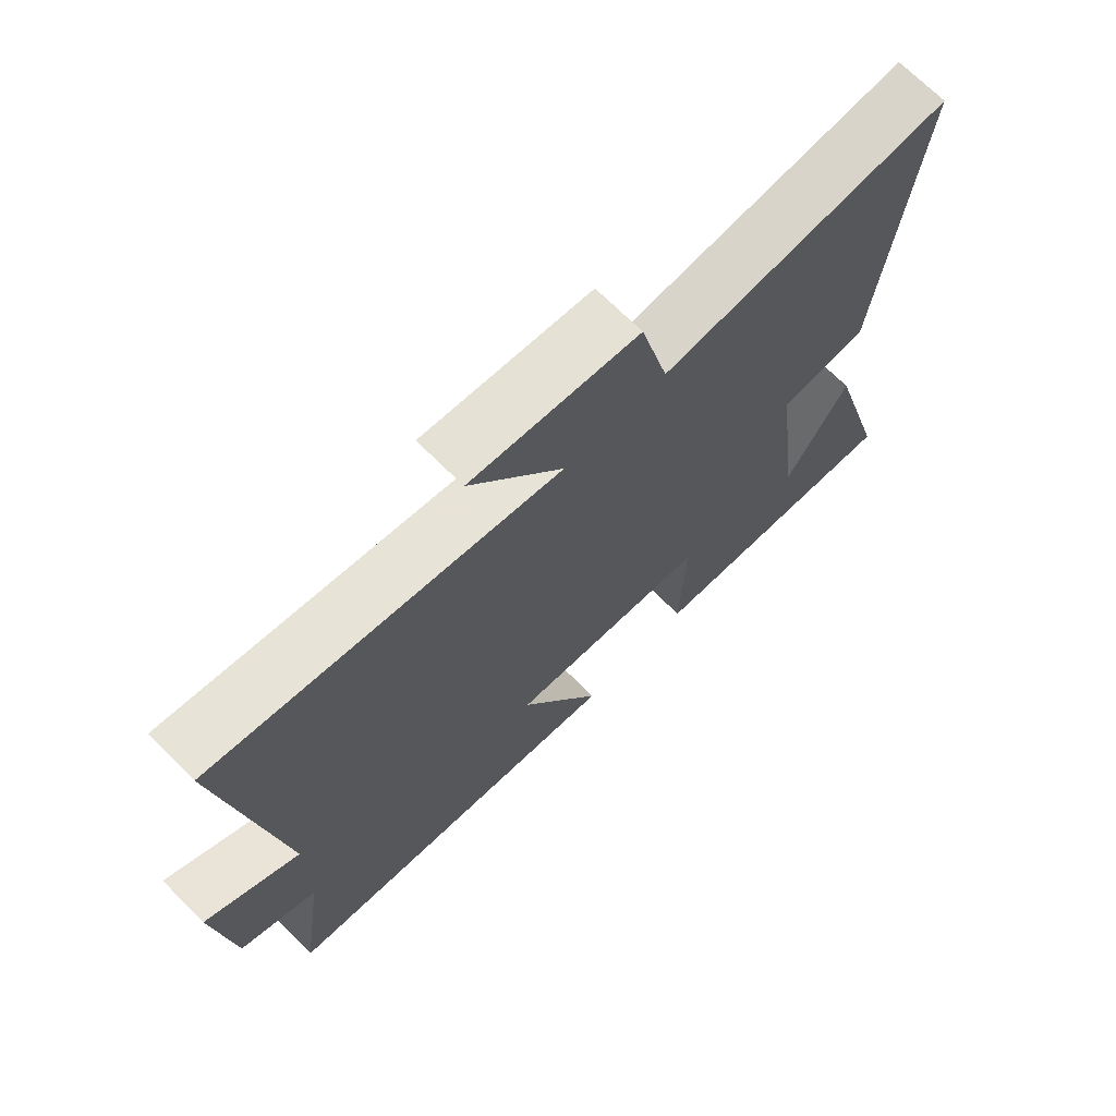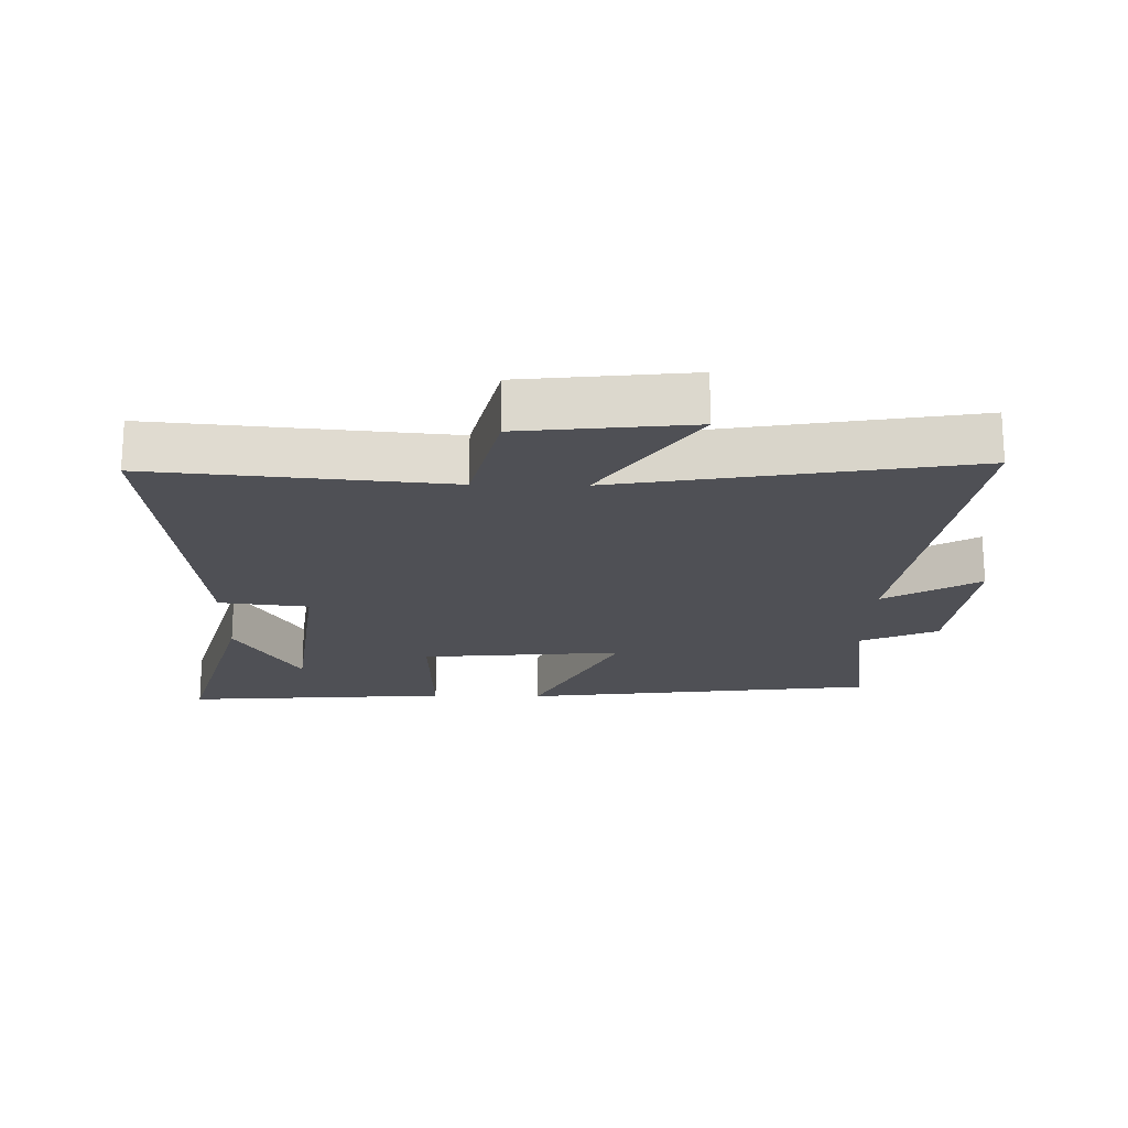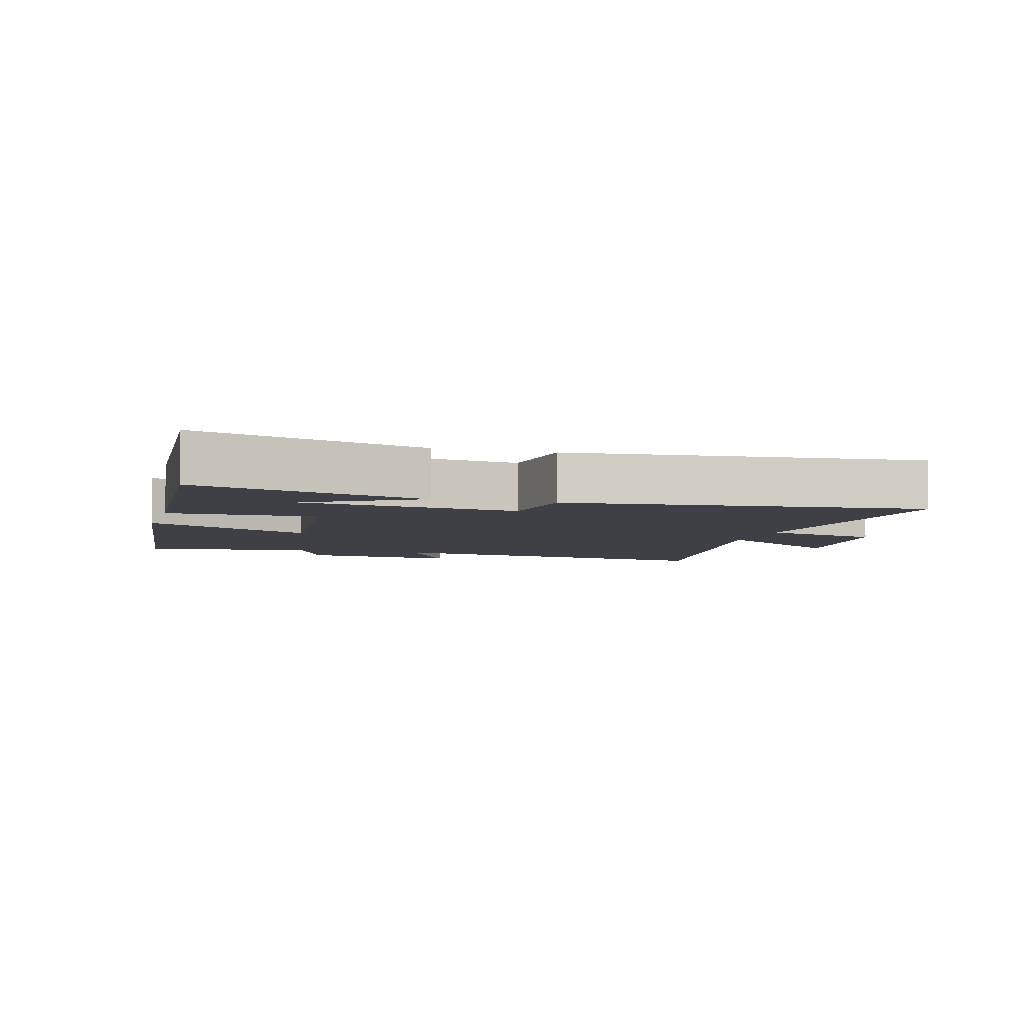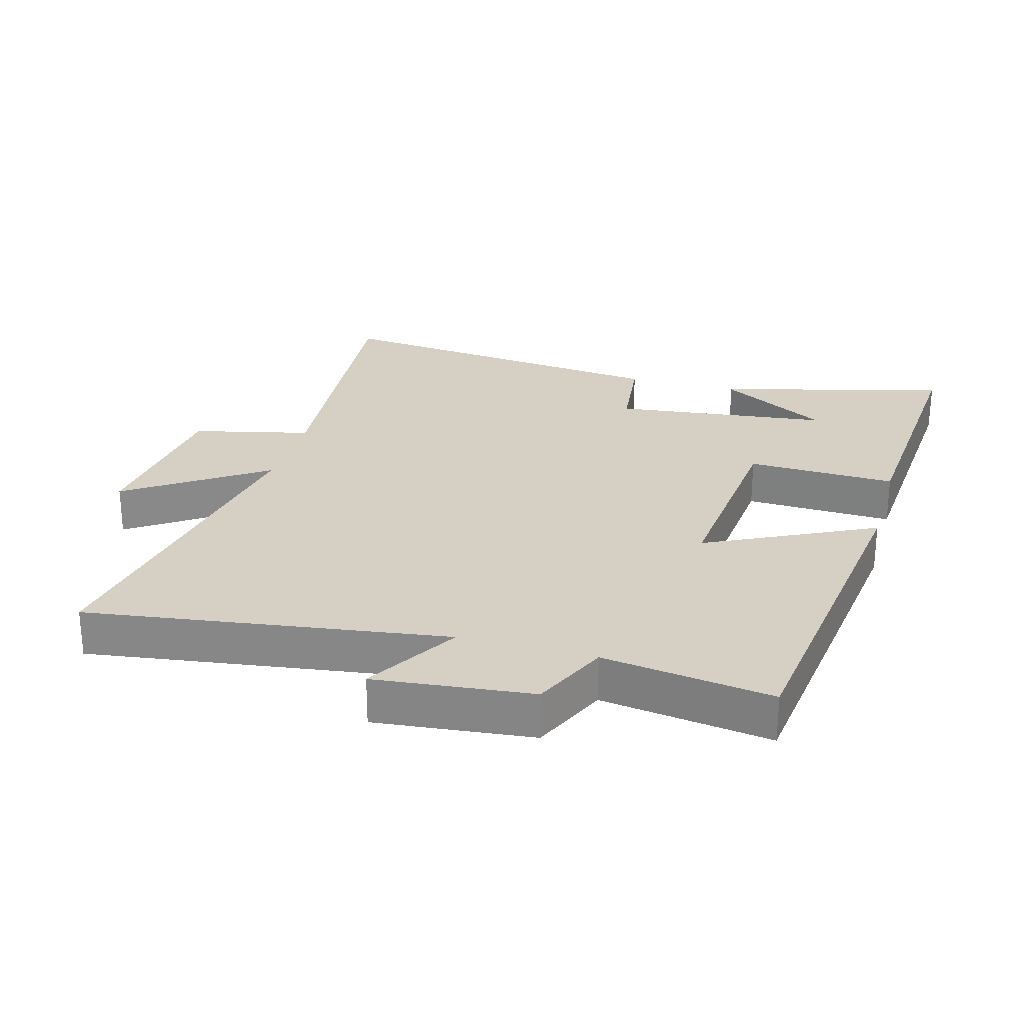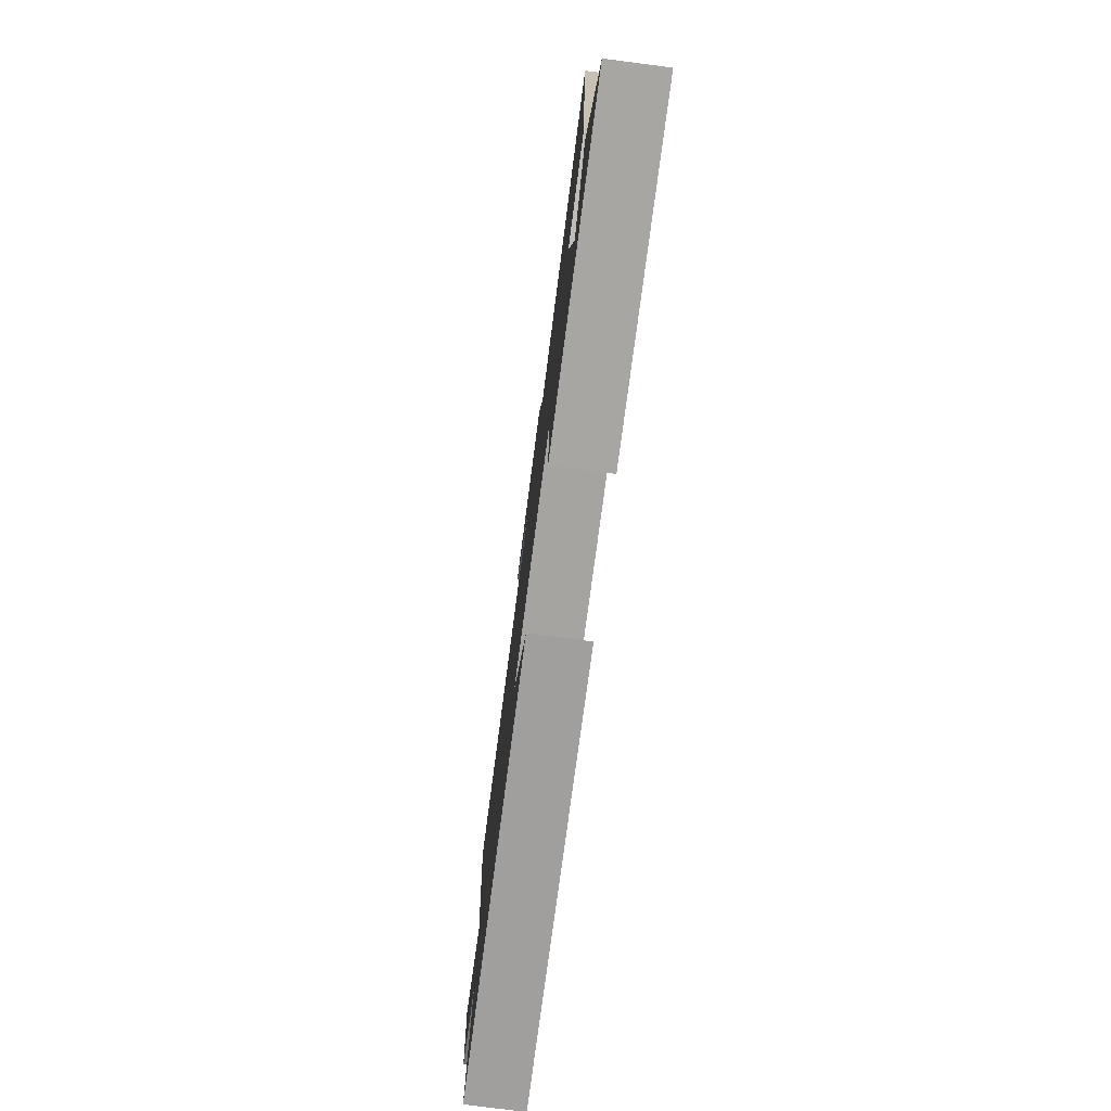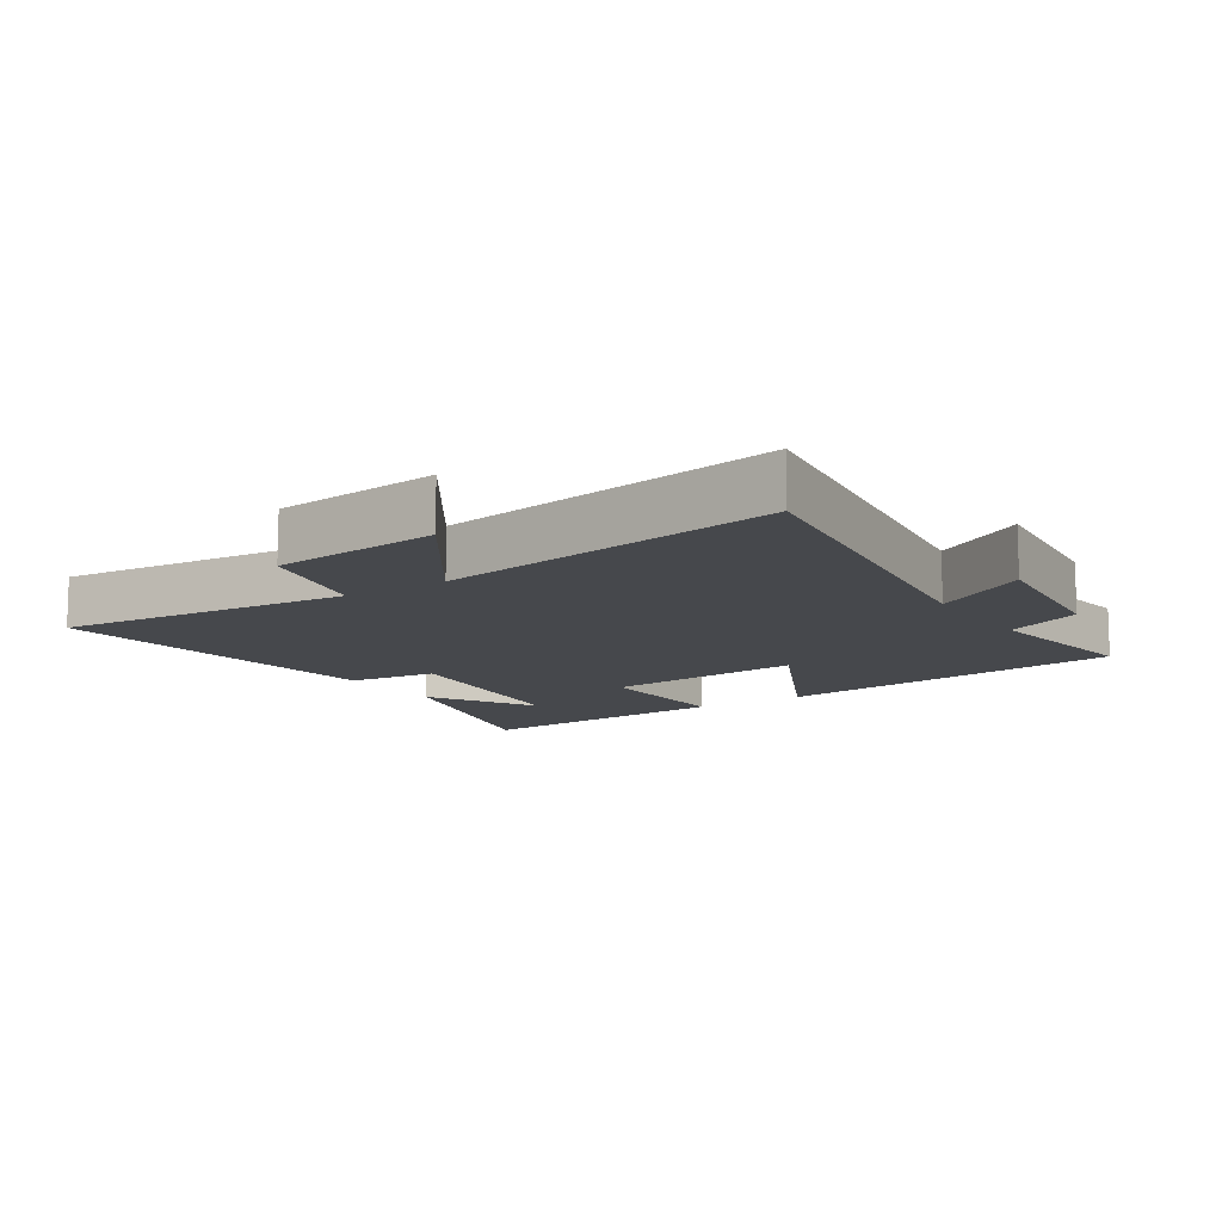
<metadata>
{"format":"obj","ext":"obj","renderer":"f3d","projection":"perspective","resolution":1024,"background":"white","views":[{"elev":70.4,"azim":135.0,"up":"+Z"},{"elev":-19.4,"azim":-1.1,"up":"+Y"},{"elev":-5.2,"azim":-106.2,"up":"+Y"},{"elev":26.4,"azim":105.7,"up":"+Y"},{"elev":-78.5,"azim":-97.4,"up":"+Z"},{"elev":-11.4,"azim":33.2,"up":"+Y"}]}
</metadata>
<code>
v -0.597 0.07 -0.53
v -0.5 0.07 -0.178
v -0.403 0.07 -0.346
v -0.363 0.07 -0.014
v -0.5 0.07 0.002
v -0.558 0.07 0.541
v -0.109 0.07 0.5
v -0.066 0.07 0.681
v 0.192 0.07 0.709
v 0.049 0.07 0.5
v 0.579 0.07 0.59
v 0.5 0.07 0.039
v 0.644 0.07 0.124
v 0.618 0.07 -0.118
v 0.5 0.07 -0.171
v 0.537 0.07 -0.432
v -0.011 0.07 -0.5
v 0.116 0.07 -0.243
v -0.194 0.07 -0.271
v -0.187 0.07 -0.5
v -0.597 0 -0.53
v -0.5 0 -0.178
v -0.403 0 -0.346
v -0.363 0 -0.014
v -0.5 0 0.002
v -0.558 0 0.541
v -0.109 0 0.5
v -0.066 0 0.681
v 0.192 0 0.709
v 0.049 0 0.5
v 0.579 0 0.59
v 0.5 0 0.039
v 0.644 0 0.124
v 0.618 0 -0.118
v 0.5 0 -0.171
v 0.537 0 -0.432
v -0.011 0 -0.5
v 0.116 0 -0.243
v -0.194 0 -0.271
v -0.187 0 -0.5
f 19 20 1
f 15 16 17 18
f 14 15 18
f 13 14 18
f 12 13 18
f 12 18 19
f 11 12 19
f 10 11 19
f 7 8 9 10
f 7 10 19
f 4 5 6 7
f 3 4 7 19
f 1 2 3
f 1 3 19
f 21 40 39
f 38 37 36 35
f 38 35 34
f 38 34 33
f 38 33 32
f 39 38 32
f 39 32 31
f 39 31 30
f 30 29 28 27
f 39 30 27
f 27 26 25 24
f 39 27 24 23
f 23 22 21
f 39 23 21
f 1 21 22 2
f 2 22 23 3
f 3 23 24 4
f 4 24 25 5
f 5 25 26 6
f 6 26 27 7
f 7 27 28 8
f 8 28 29 9
f 9 29 30 10
f 10 30 31 11
f 11 31 32 12
f 12 32 33 13
f 13 33 34 14
f 14 34 35 15
f 15 35 36 16
f 16 36 37 17
f 17 37 38 18
f 18 38 39 19
f 19 39 40 20
f 20 40 21 1

</code>
